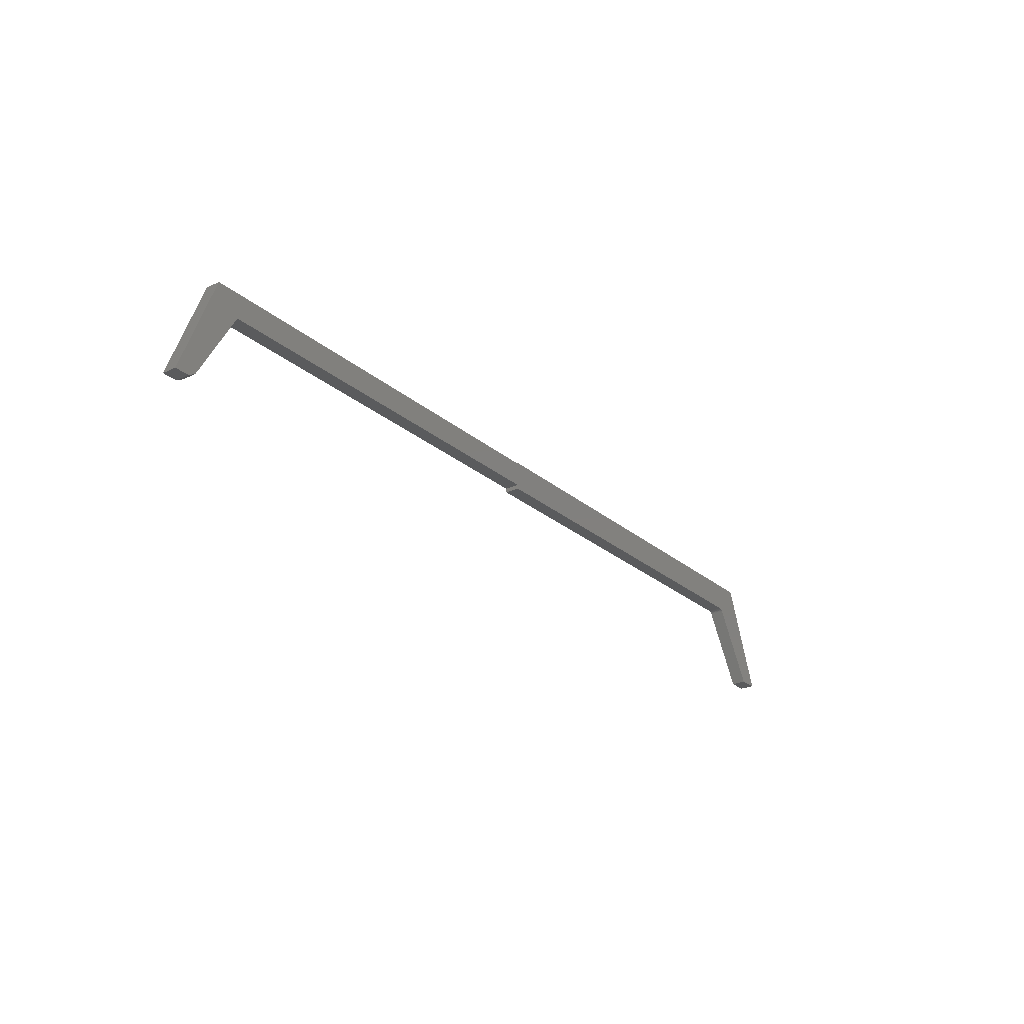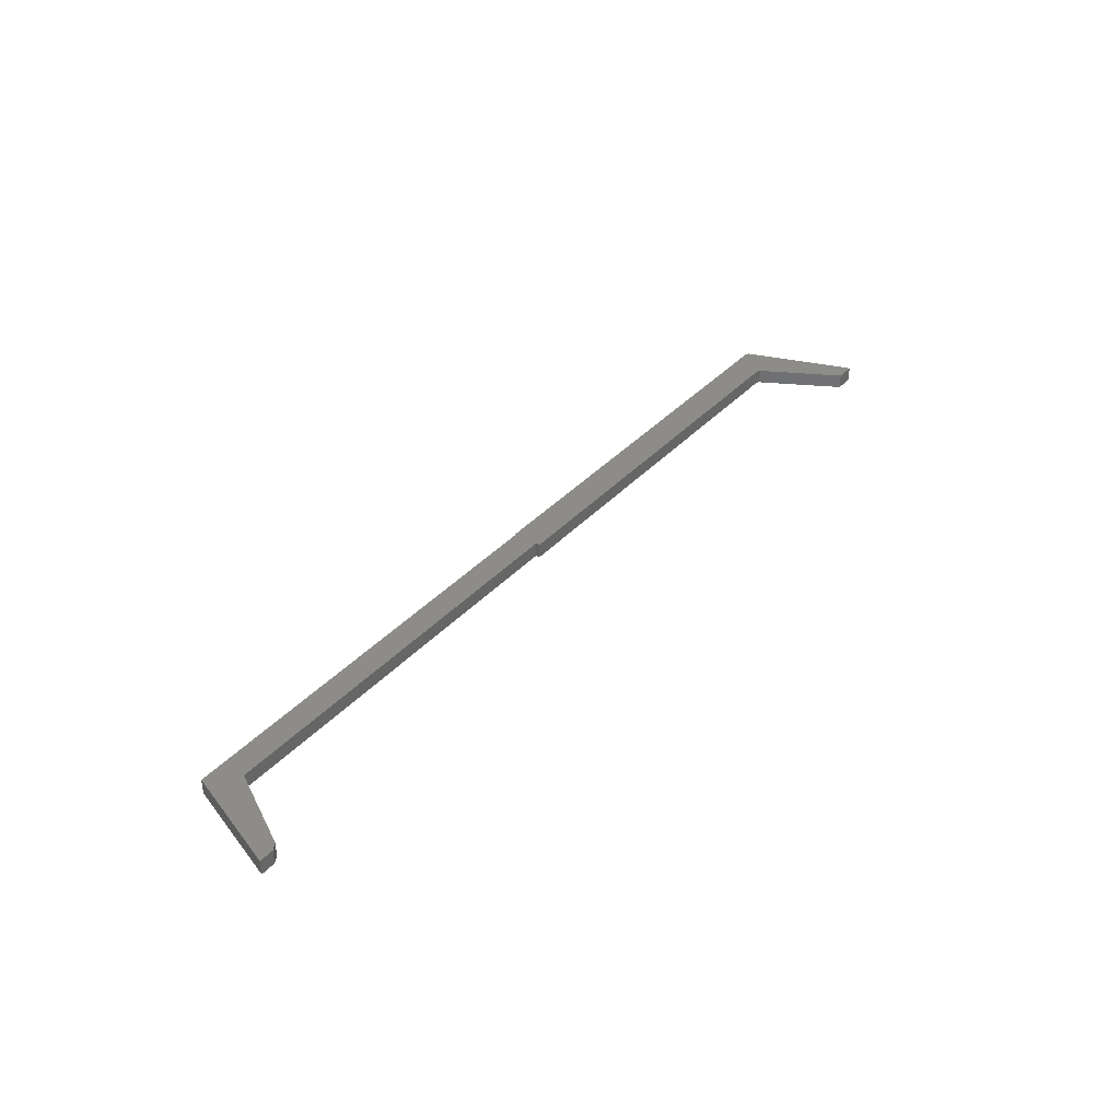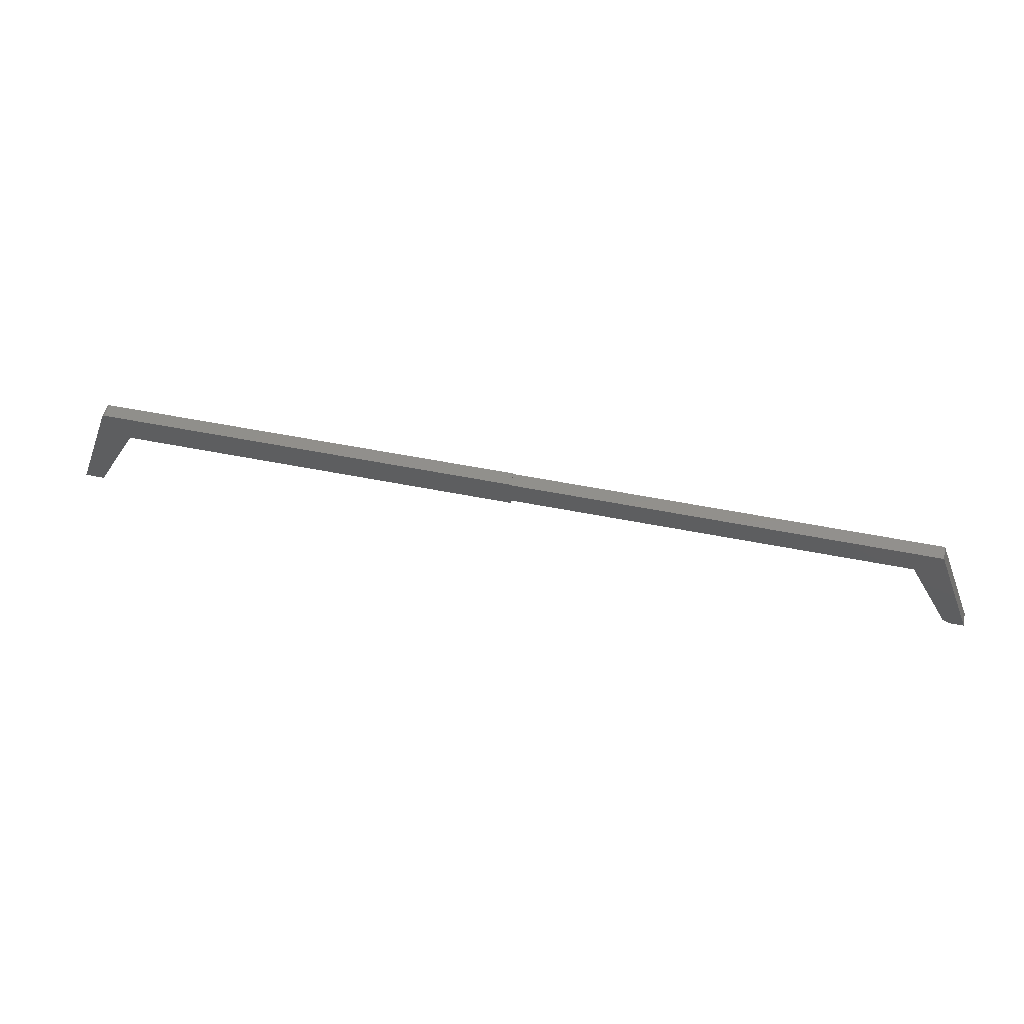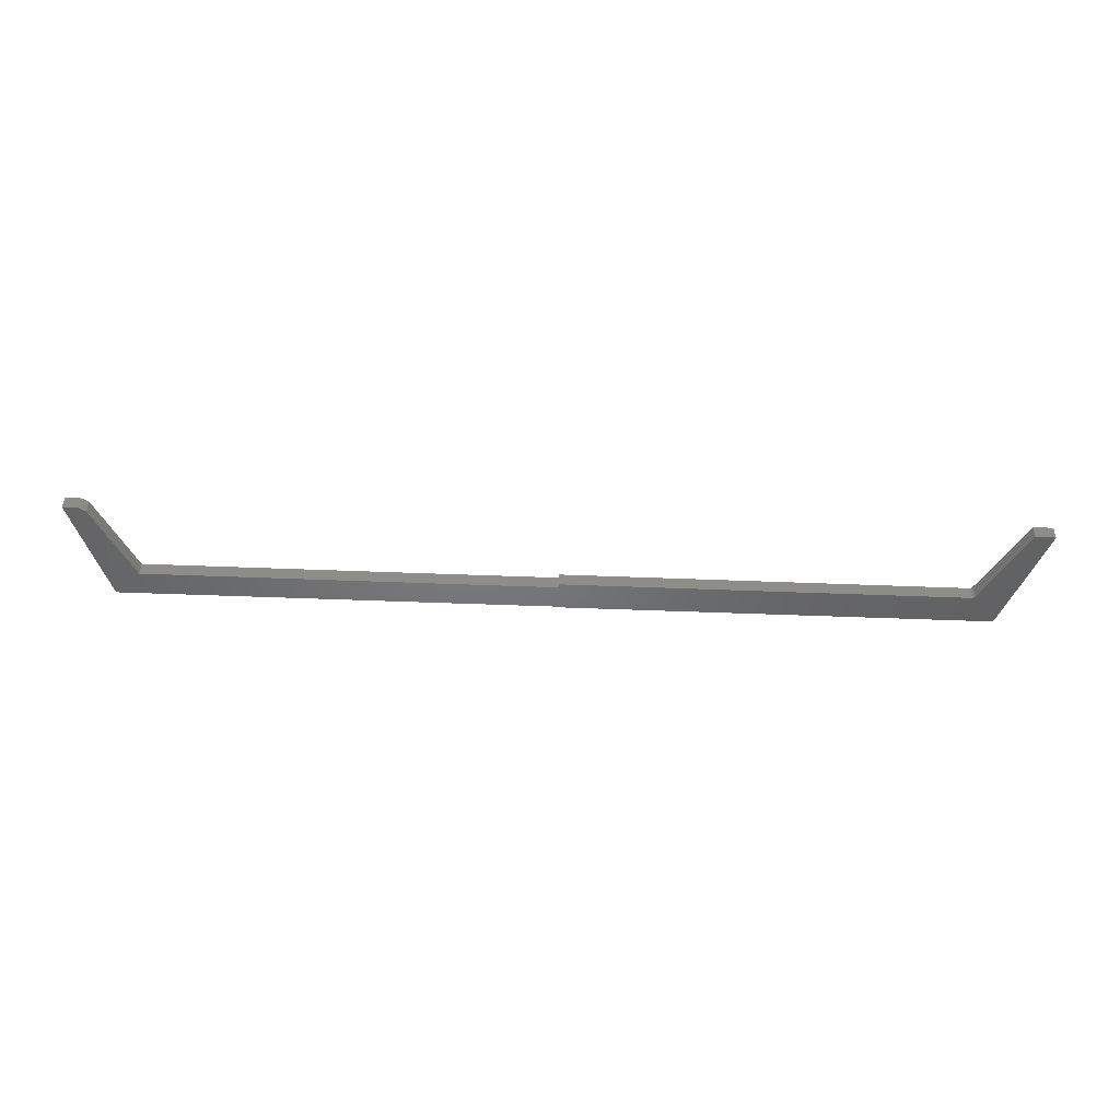
<metadata>
{"format":"stl","ext":"stl","renderer":"f3d","projection":"perspective","resolution":1024,"background":"white","views":[{"elev":-25.6,"azim":127.0,"up":"+Z"},{"elev":36.6,"azim":126.2,"up":"+Y"},{"elev":52.7,"azim":12.2,"up":"+Z"},{"elev":-50.1,"azim":177.5,"up":"+Y"}]}
</metadata>
<code>
# stl→obj: 52 verts, 100 faces
v 0.7262 -0.02344 -0.1654
v 0.7262 1.643e-16 -0.1654
v 0.75 -0.02344 -0.1654
v 0.75 1.669e-16 -0.1654
v 0.6474 -0.02344 -0.03906
v 0.6474 1.625e-16 -0.03906
v 0.7146 -0.02344 -0.1586
v 0.7146 1.633e-16 -0.1586
v -0.7184 3.506e-18 -0.1719
v -0.75 0 -0.1719
v -0.6496 1.794e-17 -0.04954
v 0.6868 1.691e-16 0.0004112
v 1.055e-17 9.283e-17 0.0004112
v -0.6887 1.616e-17 -0.003333
v 8.132e-18 9.064e-17 -0.03906
v 7.735e-18 9.028e-17 -0.04556
v -0.6428 1.891e-17 -0.04556
v -0.6442 1.875e-17 -0.04568
v -0.6455 1.859e-17 -0.04604
v -0.6467 1.842e-17 -0.04663
v -0.6479 1.825e-17 -0.04742
v -0.6488 1.809e-17 -0.04841
v -0.6881 1.629e-17 -0.002099
v -0.6874 1.644e-17 -0.0009828
v -0.6864 1.66e-17 -1.941e-05
v -0.6853 1.677e-17 0.000762
v -0.684 1.694e-17 0.001338
v -0.6827 1.71e-17 0.00169
v -0.6814 1.726e-17 0.001809
v 1.064e-17 9.291e-17 0.001809
v -0.6496 -0.02344 -0.04954
v -0.75 -0.02344 -0.1719
v -0.7184 -0.02344 -0.1719
v 0.6868 -0.02344 0.0004112
v 1.055e-17 -0.02344 0.0004112
v -0.6887 -0.02344 -0.003333
v -0.6488 -0.02344 -0.04841
v -0.6479 -0.02344 -0.04742
v -0.6467 -0.02344 -0.04663
v -0.6455 -0.02344 -0.04604
v -0.6442 -0.02344 -0.04568
v -0.6428 -0.02344 -0.04556
v 7.735e-18 -0.02344 -0.04556
v 8.132e-18 -0.02344 -0.03906
v -0.684 -0.02344 0.001338
v -0.6853 -0.02344 0.000762
v -0.6864 -0.02344 -1.941e-05
v -0.6874 -0.02344 -0.0009828
v -0.6881 -0.02344 -0.002099
v 1.064e-17 -0.02344 0.001809
v -0.6814 -0.02344 0.001809
v -0.6827 -0.02344 0.00169
f 1 2 3
f 3 2 4
f 5 6 7
f 7 6 8
f 9 10 11
f 12 4 2
f 12 2 8
f 12 8 6
f 12 6 13
f 14 6 15
f 14 15 16
f 14 16 17
f 14 17 18
f 14 18 19
f 14 19 20
f 14 20 21
f 14 21 22
f 14 22 11
f 14 11 10
f 6 14 23
f 6 23 24
f 6 24 25
f 6 25 26
f 6 26 27
f 6 27 13
f 13 27 28
f 13 28 29
f 13 29 30
f 31 32 33
f 34 35 5
f 34 5 7
f 34 7 1
f 34 1 3
f 36 32 31
f 36 31 37
f 36 37 38
f 36 38 39
f 36 39 40
f 36 40 41
f 36 41 42
f 36 42 43
f 36 43 44
f 36 44 5
f 5 35 45
f 5 45 46
f 5 46 47
f 5 47 48
f 5 48 49
f 5 49 36
f 35 50 51
f 35 51 52
f 35 52 45
f 7 8 1
f 1 8 2
f 3 4 34
f 34 4 12
f 43 16 44
f 44 16 15
f 35 13 50
f 50 13 30
f 34 12 35
f 35 12 13
f 44 15 5
f 5 15 6
f 36 14 32
f 32 14 10
f 50 30 51
f 51 30 29
f 14 36 23
f 23 36 49
f 23 49 24
f 24 49 48
f 24 48 25
f 25 48 47
f 25 47 26
f 26 47 46
f 26 46 27
f 27 46 45
f 27 45 28
f 28 45 52
f 28 52 29
f 29 52 51
f 42 17 43
f 43 17 16
f 33 9 31
f 31 9 11
f 20 38 21
f 21 38 37
f 21 37 22
f 22 37 31
f 22 31 11
f 38 20 39
f 39 20 19
f 39 19 40
f 40 19 18
f 40 18 41
f 41 18 17
f 41 17 42
f 32 10 33
f 33 10 9

</code>
